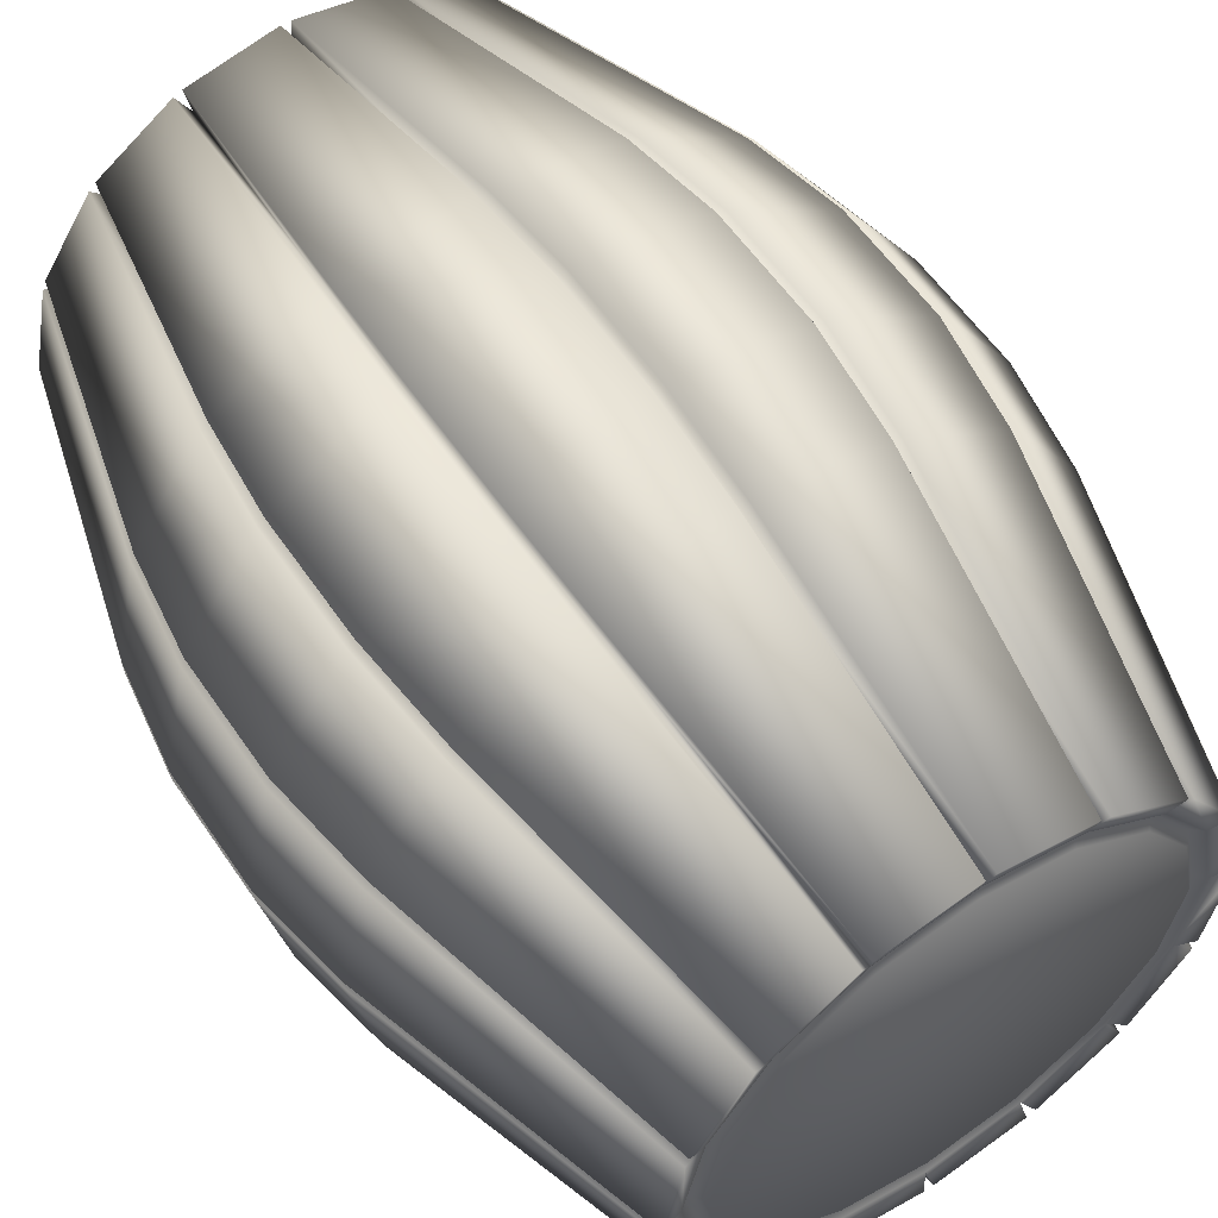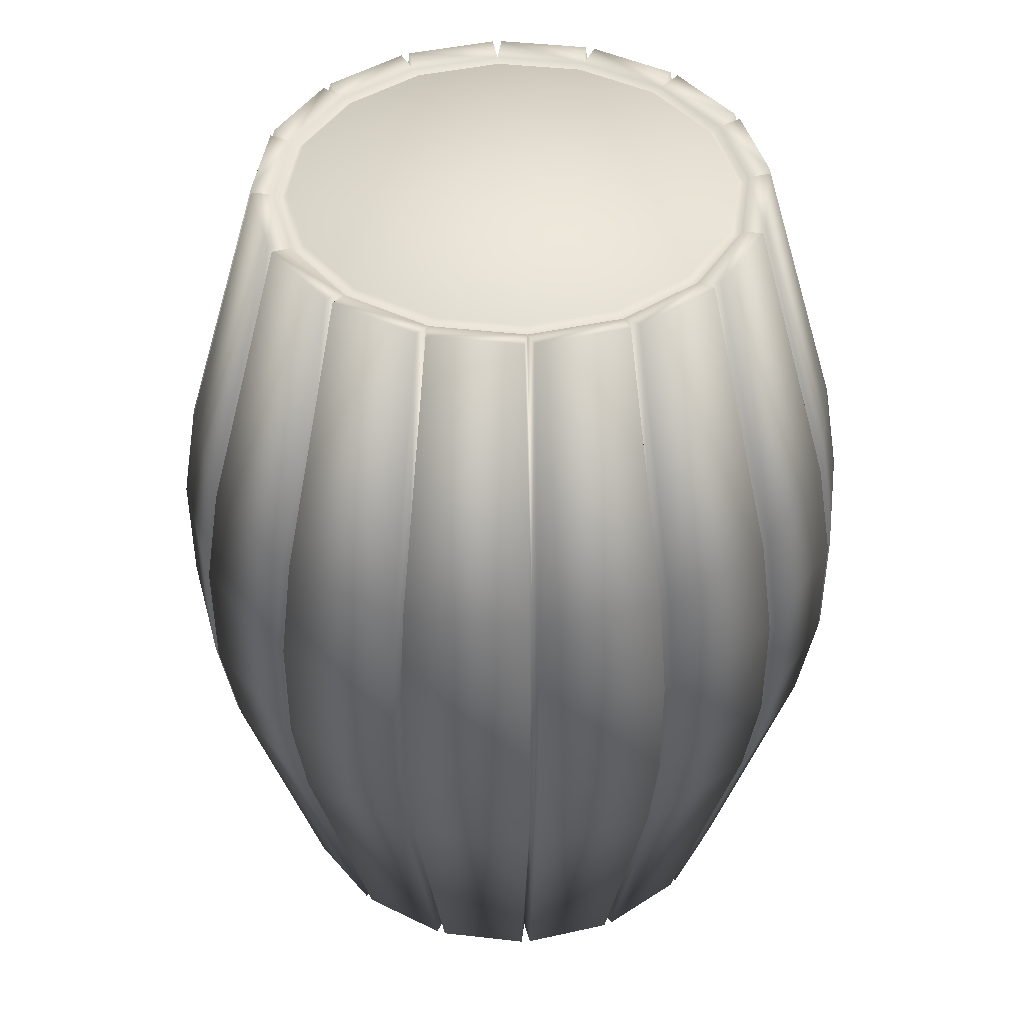
<metadata>
{"format":"obj","ext":"obj","renderer":"f3d","projection":"perspective","resolution":1024,"background":"white","views":[{"elev":57.3,"azim":-33.8,"up":"+Z"},{"elev":43.1,"azim":-3.6,"up":"+Y"}]}
</metadata>
<code>
o Cylinder_Cylinder.004
v -0.01212 -1.157 -0.6617
v 0.01212 -1.157 -0.6617
v 0.01212 1.157 -0.6617
v -0.01212 1.157 -0.6617
v 0.242 -1.157 -0.616
v 0.2644 -1.157 -0.6067
v 0.2644 1.157 -0.6067
v 0.242 1.157 -0.616
v 0.4593 -1.157 -0.4765
v 0.4765 -1.157 -0.4593
v 0.4765 1.157 -0.4593
v 0.4593 1.157 -0.4765
v 0.6067 -1.157 -0.2644
v 0.616 -1.157 -0.242
v 0.616 1.157 -0.242
v 0.6067 1.157 -0.2644
v 0.6617 -1.157 -0.01212
v 0.6617 -1.157 0.01212
v 0.6617 1.157 0.01212
v 0.6617 1.157 -0.01212
v 0.616 -1.157 0.242
v 0.6067 -1.157 0.2644
v 0.6067 1.157 0.2644
v 0.616 1.157 0.242
v 0.4765 -1.157 0.4593
v 0.4593 -1.157 0.4765
v 0.4593 1.157 0.4765
v 0.4765 1.157 0.4593
v 0.2644 -1.157 0.6067
v 0.242 -1.157 0.616
v 0.242 1.157 0.616
v 0.2644 1.157 0.6067
v 0.01212 -1.157 0.6617
v -0.01212 -1.157 0.6617
v -0.01212 1.157 0.6617
v 0.01212 1.157 0.6617
v -0.242 -1.157 0.616
v -0.2644 -1.157 0.6067
v -0.2644 1.157 0.6067
v -0.242 1.157 0.616
v -0.4593 -1.157 0.4765
v -0.4765 -1.157 0.4593
v -0.4765 1.157 0.4593
v -0.4593 1.157 0.4765
v -0.6067 -1.157 0.2644
v -0.616 -1.157 0.242
v -0.616 1.157 0.242
v -0.6067 1.157 0.2644
v -0.6617 -1.157 0.01212
v -0.6617 -1.157 -0.01212
v -0.6617 1.157 -0.01212
v -0.6617 1.157 0.01212
v -0.616 -1.157 -0.242
v -0.6067 -1.157 -0.2644
v -0.6067 1.157 -0.2644
v -0.616 1.157 -0.242
v -0.4765 -1.157 -0.4593
v -0.4593 -1.157 -0.4765
v -0.4593 1.157 -0.4765
v -0.4765 1.157 -0.4593
v -0.2644 -1.157 -0.6067
v -0.242 -1.157 -0.616
v -0.242 1.157 -0.616
v -0.2644 1.157 -0.6067
v -0.01212 0.4217 -0.8751
v 0.01212 0.4217 -0.8751
v 0.01212 -0.4217 -0.8751
v -0.01212 -0.4217 -0.8751
v 0.01212 0.1543 -0.92
v -0.01212 0.1543 -0.92
v 0.01212 -0.1543 -0.92
v -0.01212 -0.1543 -0.92
v 0.3461 -0.4217 -0.8039
v 0.3237 -0.4217 -0.8131
v 0.3237 0.4217 -0.8131
v 0.3461 0.4217 -0.8039
v 0.3632 -0.1543 -0.8453
v 0.3409 -0.1543 -0.8546
v 0.3632 0.1543 -0.8453
v 0.3409 0.1543 -0.8546
v 0.6274 -0.4217 -0.6102
v 0.6102 -0.4217 -0.6274
v 0.6102 0.4217 -0.6274
v 0.6274 0.4217 -0.6102
v 0.6591 -0.1543 -0.6419
v 0.6419 -0.1543 -0.6591
v 0.6591 0.1543 -0.6419
v 0.6419 0.1543 -0.6591
v 0.8131 -0.4217 -0.3237
v 0.8039 -0.4217 -0.3461
v 0.8039 0.4217 -0.3461
v 0.8131 0.4217 -0.3237
v 0.8546 -0.1543 -0.3409
v 0.8453 -0.1543 -0.3632
v 0.8546 0.1543 -0.3409
v 0.8453 0.1543 -0.3632
v 0.8751 -0.4217 0.01212
v 0.8751 -0.4217 -0.01212
v 0.8751 0.4217 -0.01212
v 0.8751 0.4217 0.01212
v 0.92 -0.1543 0.01212
v 0.92 -0.1543 -0.01212
v 0.92 0.1543 0.01212
v 0.92 0.1543 -0.01212
v 0.8039 -0.4217 0.3461
v 0.8131 -0.4217 0.3237
v 0.8131 0.4217 0.3237
v 0.8039 0.4217 0.3461
v 0.8453 -0.1543 0.3632
v 0.8546 -0.1543 0.3409
v 0.8453 0.1543 0.3632
v 0.8546 0.1543 0.3409
v 0.6102 -0.4217 0.6274
v 0.6274 -0.4217 0.6102
v 0.6274 0.4217 0.6102
v 0.6102 0.4217 0.6274
v 0.6419 -0.1543 0.6591
v 0.6591 -0.1543 0.6419
v 0.6419 0.1543 0.6591
v 0.6591 0.1543 0.6419
v 0.3237 -0.4217 0.8131
v 0.3461 -0.4217 0.8039
v 0.3461 0.4217 0.8039
v 0.3237 0.4217 0.8131
v 0.3409 -0.1543 0.8546
v 0.3632 -0.1543 0.8453
v 0.3409 0.1543 0.8546
v 0.3632 0.1543 0.8453
v -0.01212 -0.4217 0.8751
v 0.01212 -0.4217 0.8751
v 0.01212 0.4217 0.8751
v -0.01212 0.4217 0.8751
v -0.01212 -0.1543 0.92
v 0.01212 -0.1543 0.92
v -0.01212 0.1543 0.92
v 0.01212 0.1543 0.92
v -0.3461 -0.4217 0.8039
v -0.3237 -0.4217 0.8131
v -0.3237 0.4217 0.8131
v -0.3461 0.4217 0.8039
v -0.3632 -0.1543 0.8453
v -0.3409 -0.1543 0.8546
v -0.3632 0.1543 0.8453
v -0.3409 0.1543 0.8546
v -0.6274 -0.4217 0.6102
v -0.6102 -0.4217 0.6274
v -0.6102 0.4217 0.6274
v -0.6274 0.4217 0.6102
v -0.6591 -0.1543 0.6419
v -0.6419 -0.1543 0.6591
v -0.6591 0.1543 0.6419
v -0.6419 0.1543 0.6591
v -0.8131 -0.4217 0.3237
v -0.8039 -0.4217 0.3461
v -0.8039 0.4217 0.3461
v -0.8131 0.4217 0.3237
v -0.8546 -0.1543 0.3409
v -0.8453 -0.1543 0.3632
v -0.8546 0.1543 0.3409
v -0.8453 0.1543 0.3632
v -0.8751 -0.4217 -0.01212
v -0.8751 -0.4217 0.01212
v -0.8751 0.4217 0.01212
v -0.8751 0.4217 -0.01212
v -0.92 -0.1543 -0.01212
v -0.92 -0.1543 0.01212
v -0.92 0.1543 -0.01212
v -0.92 0.1543 0.01212
v -0.8039 -0.4217 -0.3461
v -0.8131 -0.4217 -0.3237
v -0.8131 0.4217 -0.3237
v -0.8039 0.4217 -0.3461
v -0.8453 -0.1543 -0.3632
v -0.8546 -0.1543 -0.3409
v -0.8453 0.1543 -0.3632
v -0.8546 0.1543 -0.3409
v -0.6102 -0.4217 -0.6274
v -0.6274 -0.4217 -0.6102
v -0.6274 0.4217 -0.6102
v -0.6102 0.4217 -0.6274
v -0.6419 -0.1543 -0.6591
v -0.6591 -0.1543 -0.6419
v -0.6419 0.1543 -0.6591
v -0.6591 0.1543 -0.6419
v -0.3237 -0.4217 -0.8131
v -0.3461 -0.4217 -0.8039
v -0.3461 0.4217 -0.8039
v -0.3237 0.4217 -0.8131
v -0.3409 -0.1543 -0.8546
v -0.3632 -0.1543 -0.8453
v -0.3409 0.1543 -0.8546
v -0.3632 0.1543 -0.8453
v -0.3145 0.409 -0.7566
v -0.3295 0.1496 -0.7976
v -0.000787 0.1496 -0.863
v -0.001021 0.409 -0.8193
v -0.331 -0.1496 -0.797
v -0.000787 -0.1496 -0.863
v -0.3145 -0.409 -0.7566
v -0.001021 -0.409 -0.8193
v -0.6108 0.1496 -0.6097
v -0.5801 0.409 -0.5786
v -0.6108 -0.1496 -0.6097
v -0.5801 -0.409 -0.5786
v -0.7976 0.1496 -0.3295
v -0.7574 0.409 -0.3126
v -0.7976 -0.1496 -0.3295
v -0.7574 -0.409 -0.3126
v -0.863 0.1496 0.000787
v -0.8193 0.409 0.001021
v -0.863 -0.1496 0.000787
v -0.8193 -0.409 0.001021
v -0.797 0.1496 0.331
v -0.7566 0.409 0.3145
v -0.797 -0.1496 0.331
v -0.7566 -0.409 0.3145
v -0.6097 0.1496 0.6108
v -0.5786 0.409 0.5801
v -0.6097 -0.1496 0.6108
v -0.5786 -0.409 0.5801
v -0.3126 0.409 0.7574
v -0.331 0.1496 0.797
v -0.331 -0.1496 0.797
v -0.3126 -0.409 0.7574
v -0.001021 0.409 0.8193
v -0.000787 0.1496 0.863
v -0.000787 -0.1496 0.863
v -0.001021 -0.409 0.8193
v 0.3126 0.409 0.7574
v 0.3295 0.1496 0.7976
v 0.3295 -0.1496 0.7976
v 0.3126 -0.409 0.7574
v 0.5786 0.409 0.5801
v 0.6097 0.1496 0.6108
v 0.6097 -0.1496 0.6108
v 0.5786 -0.409 0.5801
v 0.7566 0.409 0.3145
v 0.797 0.1496 0.331
v 0.797 -0.1496 0.331
v 0.7566 -0.409 0.3145
v 0.8193 0.409 0.001021
v 0.863 0.1496 0.000787
v 0.863 -0.1496 0.000787
v 0.8193 -0.409 0.001021
v 0.7574 0.409 -0.3126
v 0.7976 0.1496 -0.3295
v 0.7976 -0.1496 -0.3295
v 0.7574 -0.409 -0.3126
v 0.5786 0.409 -0.5801
v 0.6108 0.1496 -0.6097
v 0.6108 -0.1496 -0.6097
v 0.5801 -0.409 -0.5786
v 0.3295 0.1496 -0.7976
v 0.3145 0.409 -0.7566
v 0.3295 -0.1496 -0.7976
v 0.3145 -0.409 -0.7566
v -0.2333 1.141 -0.5601
v -0.001186 1.141 -0.6067
v -0.001186 -1.141 -0.6067
v 0.2311 -1.141 -0.561
v 0.2311 1.141 -0.561
v -0.2333 -1.141 -0.5601
v 0.4299 -1.141 -0.4282
v 0.4282 1.141 -0.4299
v 0.5601 -1.141 -0.2333
v 0.561 1.141 -0.2311
v 0.6067 -1.141 0.001186
v 0.6067 1.141 0.001186
v 0.5601 -1.141 0.2333
v 0.5601 1.141 0.2333
v 0.4299 -1.141 0.4282
v 0.4282 1.141 0.4299
v 0.2311 -1.141 0.561
v 0.2311 1.141 0.561
v -0.001186 -1.141 0.6067
v -0.001186 1.141 0.6067
v -0.2333 -1.141 0.5601
v -0.2333 1.141 0.5601
v -0.4282 -1.141 0.4299
v -0.4299 1.141 0.4282
v -0.561 -1.141 0.2311
v -0.561 1.141 0.2311
v -0.6067 -1.141 0.001186
v -0.6067 1.141 0.001186
v -0.561 -1.141 -0.2311
v -0.561 1.141 -0.2311
v -0.4282 -1.141 -0.4299
v -0.4282 1.141 -0.4299
v -0.2283 1.123 -0.5481
v -0.419 1.123 -0.4206
v -0.5937 1.123 0.001164
v -0.549 1.123 0.2261
v -0.001173 1.123 -0.5937
v 0.2261 1.123 -0.5489
v 0.419 1.123 -0.4206
v -0.549 1.123 -0.2261
v -0.4206 1.123 0.419
v -0.2283 1.123 0.5481
v -0.001173 1.123 0.5937
v 0.2261 1.123 0.549
v 0.419 1.123 0.4206
v 0.5481 1.123 0.2283
v 0.5937 1.123 0.001164
v 0.5489 1.123 -0.2261
v -0.2204 1.141 -0.529
v -0.4044 1.141 -0.406
v -0.5731 1.141 0.00113
v -0.5299 1.141 0.2183
v -0.001152 1.141 -0.573
v 0.2182 1.141 -0.5298
v 0.4044 1.141 -0.406
v -0.5299 1.141 -0.2182
v -0.406 1.141 0.4044
v -0.2204 1.141 0.529
v -0.001152 1.141 0.573
v 0.2182 1.141 0.5299
v 0.4044 1.141 0.406
v 0.529 1.141 0.2203
v 0.573 1.141 0.00113
v 0.5298 1.141 -0.2182
v 0.4149 -1.118 -0.4133
v 0.5406 -1.118 -0.2252
v 0.5406 -1.118 0.2252
v 0.4149 -1.118 0.4133
v -0.2252 -1.118 0.5407
v -0.4133 -1.118 0.4149
v -0.5415 -1.118 0.2231
v -0.5857 -1.118 0.00115
v -0.4133 -1.118 -0.4149
v -0.2252 -1.118 -0.5407
v -0.001156 -1.118 -0.5857
v 0.2231 -1.118 -0.5415
v 0.5857 -1.118 0.00115
v 0.2231 -1.118 0.5415
v -0.001156 -1.118 0.5857
v -0.5415 -1.118 -0.2231
v 0.3975 -1.141 -0.396
v 0.5179 -1.141 -0.2157
v 0.5179 -1.141 0.2157
v 0.3975 -1.141 0.396
v -0.2157 -1.141 0.518
v -0.396 -1.141 0.3975
v -0.5188 -1.141 0.2137
v -0.5611 -1.141 0.001108
v -0.396 -1.141 -0.3975
v -0.2157 -1.141 -0.5179
v -0.001121 -1.141 -0.5611
v 0.2137 -1.141 -0.5188
v 0.561 -1.141 0.001108
v 0.2137 -1.141 0.5188
v -0.001121 -1.141 0.5611
v -0.5188 -1.141 -0.2137
f 5 67 2
f 91 11 84
f 99 15 92
f 107 19 100
f 115 23 108
f 123 27 116
f 124 36 31
f 139 35 132
f 147 39 140
f 155 43 148
f 163 47 156
f 171 51 164
f 179 55 172
f 180 64 59
f 65 63 188
f 75 3 66
f 1 185 62
f 83 7 76
f 191 65 188
f 61 177 58
f 57 169 54
f 50 170 161
f 46 162 153
f 45 145 42
f 41 137 38
f 34 138 129
f 33 121 30
f 26 122 113
f 25 105 22
f 21 97 18
f 17 89 14
f 13 81 10
f 167 211 165
f 69 75 66
f 71 80 69
f 189 70 191
f 181 192 183
f 183 187 180
f 173 184 175
f 177 190 181
f 172 184 179
f 165 176 167
f 169 182 173
f 167 171 164
f 157 168 159
f 161 174 165
f 159 163 156
f 149 160 151
f 153 166 157
f 151 155 148
f 141 152 143
f 149 154 158
f 143 147 140
f 133 144 135
f 137 150 141
f 135 139 132
f 125 136 127
f 129 142 133
f 127 131 124
f 117 128 119
f 121 134 125
f 119 123 116
f 109 120 111
f 113 126 117
f 111 115 108
f 101 112 103
f 105 118 109
f 103 107 100
f 93 104 95
f 101 106 110
f 95 99 92
f 85 96 87
f 89 102 93
f 87 91 84
f 77 88 79
f 85 90 94
f 76 88 83
f 67 78 71
f 73 86 77
f 185 72 189
f 9 73 6
f 23 237 108
f 81 251 252
f 57 204 178
f 122 231 126
f 24 237 270
f 121 231 232
f 26 236 271
f 162 211 166
f 75 253 254
f 59 202 180
f 161 211 212
f 60 202 288
f 115 234 233
f 25 236 114
f 76 253 79
f 62 259 1
f 155 213 214
f 2 260 5
f 116 234 119
f 27 233 116
f 78 253 80
f 6 263 9
f 187 194 193
f 28 233 272
f 156 213 159
f 79 255 77
f 10 265 13
f 118 234 120
f 30 232 273
f 17 265 267
f 188 194 191
f 119 235 117
f 158 213 160
f 74 255 78
f 21 267 269
f 29 232 122
f 159 215 157
f 73 255 256
f 25 269 271
f 66 195 69
f 114 235 118
f 64 193 257
f 29 271 273
f 113 235 236
f 31 229 124
f 154 215 158
f 33 273 275
f 65 195 196
f 32 229 274
f 153 215 216
f 63 193 188
f 37 275 277
f 107 238 237
f 34 228 275
f 38 279 41
f 192 197 194
f 147 217 218
f 3 196 66
f 42 281 45
f 189 194 197
f 108 238 111
f 33 228 130
f 4 196 258
f 46 283 49
f 69 198 71
f 148 217 151
f 50 285 53
f 110 238 112
f 35 225 132
f 1 200 68
f 54 287 57
f 72 195 70
f 111 239 109
f 36 225 276
f 150 217 152
f 2 200 259
f 61 287 262
f 38 224 277
f 151 219 149
f 6 256 260
f 186 197 190
f 106 239 110
f 185 197 199
f 105 239 240
f 37 224 138
f 146 219 150
f 5 256 74
f 67 198 200
f 145 219 220
f 3 261 258
f 99 242 241
f 39 221 140
f 7 254 76
f 7 264 261
f 68 198 72
f 40 221 278
f 139 222 221
f 8 254 261
f 63 258 257
f 100 242 103
f 42 220 279
f 64 288 59
f 179 201 202
f 140 222 143
f 61 199 186
f 60 286 55
f 102 242 104
f 41 220 146
f 62 199 262
f 51 286 284
f 180 201 183
f 103 243 101
f 142 222 144
f 10 252 263
f 47 284 282
f 43 218 148
f 143 223 141
f 48 280 43
f 182 201 184
f 98 243 102
f 44 218 280
f 9 252 82
f 44 278 39
f 183 203 181
f 97 243 244
f 46 216 281
f 138 223 142
f 40 276 35
f 137 223 224
f 11 249 84
f 36 274 31
f 178 203 182
f 91 246 245
f 45 216 154
f 12 249 264
f 32 272 27
f 177 203 204
f 131 226 225
f 14 248 265
f 28 270 23
f 92 246 95
f 47 214 156
f 24 268 19
f 171 205 206
f 48 214 282
f 132 226 135
f 13 248 90
f 20 266 15
f 94 246 96
f 50 212 283
f 16 264 11
f 172 205 175
f 95 247 93
f 134 226 136
f 15 245 92
f 49 212 162
f 135 227 133
f 16 245 266
f 174 205 176
f 90 247 94
f 18 244 267
f 175 207 173
f 89 247 248
f 51 210 164
f 130 227 134
f 52 210 284
f 129 227 228
f 17 244 98
f 170 207 174
f 83 250 249
f 54 208 285
f 169 207 208
f 123 230 229
f 19 241 100
f 84 250 87
f 53 208 170
f 20 241 268
f 163 209 210
f 124 230 127
f 22 240 269
f 86 250 88
f 55 206 172
f 164 209 167
f 87 251 85
f 56 206 286
f 126 230 128
f 21 240 106
f 58 204 287
f 127 231 125
f 166 209 168
f 82 251 86
f 270 303 268
f 301 318 302
f 284 296 291
f 268 304 266
f 282 297 280
f 264 304 295
f 280 298 278
f 288 289 290
f 278 299 276
f 282 291 292
f 258 294 293
f 276 300 274
f 261 295 294
f 274 301 272
f 257 293 289
f 272 302 270
f 286 290 296
f 311 317 313
f 296 306 312
f 302 319 303
f 291 312 307
f 303 320 304
f 292 313 297
f 290 305 306
f 295 320 311
f 297 314 298
f 292 307 308
f 298 315 299
f 293 310 309
f 299 316 300
f 294 311 310
f 300 317 301
f 289 309 305
f 277 335 325
f 332 337 321
f 262 331 259
f 281 328 283
f 281 326 327
f 259 332 260
f 287 330 262
f 283 336 285
f 260 321 263
f 285 329 287
f 267 322 333
f 269 333 323
f 263 322 265
f 273 324 334
f 271 323 324
f 275 334 335
f 279 325 326
f 341 350 338
f 321 338 322
f 336 345 329
f 333 338 349
f 324 339 340
f 323 349 339
f 326 341 342
f 334 340 350
f 327 344 328
f 335 350 351
f 329 346 330
f 325 351 341
f 330 347 331
f 327 342 343
f 331 348 332
f 328 352 336
f 5 74 67
f 91 16 11
f 99 20 15
f 107 24 19
f 115 28 23
f 123 32 27
f 124 131 36
f 139 40 35
f 147 44 39
f 155 48 43
f 163 52 47
f 171 56 51
f 179 60 55
f 180 187 64
f 65 4 63
f 75 8 3
f 1 68 185
f 83 12 7
f 191 70 65
f 61 186 177
f 57 178 169
f 50 53 170
f 46 49 162
f 45 154 145
f 41 146 137
f 34 37 138
f 33 130 121
f 26 29 122
f 25 114 105
f 21 106 97
f 17 98 89
f 13 90 81
f 167 209 211
f 69 80 75
f 71 78 80
f 189 72 70
f 181 190 192
f 183 192 187
f 173 182 184
f 177 186 190
f 172 175 184
f 165 174 176
f 169 178 182
f 167 176 171
f 157 166 168
f 161 170 174
f 159 168 163
f 149 158 160
f 153 162 166
f 151 160 155
f 141 150 152
f 149 145 154
f 143 152 147
f 133 142 144
f 137 146 150
f 135 144 139
f 125 134 136
f 129 138 142
f 127 136 131
f 117 126 128
f 121 130 134
f 119 128 123
f 109 118 120
f 113 122 126
f 111 120 115
f 101 110 112
f 105 114 118
f 103 112 107
f 93 102 104
f 101 97 106
f 95 104 99
f 85 94 96
f 89 98 102
f 87 96 91
f 77 86 88
f 85 81 90
f 76 79 88
f 67 74 78
f 73 82 86
f 185 68 72
f 9 82 73
f 23 270 237
f 81 85 251
f 57 287 204
f 122 232 231
f 24 107 237
f 121 125 231
f 26 113 236
f 162 212 211
f 75 80 253
f 59 288 202
f 161 165 211
f 60 179 202
f 115 120 234
f 25 271 236
f 76 254 253
f 62 262 259
f 155 160 213
f 2 259 260
f 116 233 234
f 27 272 233
f 78 255 253
f 6 260 263
f 187 192 194
f 28 115 233
f 156 214 213
f 79 253 255
f 10 263 265
f 118 235 234
f 30 121 232
f 17 14 265
f 188 193 194
f 119 234 235
f 158 215 213
f 74 256 255
f 21 18 267
f 29 273 232
f 159 213 215
f 73 77 255
f 25 22 269
f 66 196 195
f 114 236 235
f 64 187 193
f 29 26 271
f 113 117 235
f 31 274 229
f 154 216 215
f 33 30 273
f 65 70 195
f 32 123 229
f 153 157 215
f 63 257 193
f 37 34 275
f 107 112 238
f 34 129 228
f 38 277 279
f 192 190 197
f 147 152 217
f 3 258 196
f 42 279 281
f 189 191 194
f 108 237 238
f 33 275 228
f 4 65 196
f 46 281 283
f 69 195 198
f 148 218 217
f 50 283 285
f 110 239 238
f 35 276 225
f 1 259 200
f 54 285 287
f 72 198 195
f 111 238 239
f 36 131 225
f 150 219 217
f 2 67 200
f 61 58 287
f 38 137 224
f 151 217 219
f 6 73 256
f 186 199 197
f 106 240 239
f 185 189 197
f 105 109 239
f 37 277 224
f 146 220 219
f 5 260 256
f 67 71 198
f 145 149 219
f 3 8 261
f 99 104 242
f 39 278 221
f 7 261 254
f 7 12 264
f 68 200 198
f 40 139 221
f 139 144 222
f 8 75 254
f 63 4 258
f 100 241 242
f 42 145 220
f 64 257 288
f 179 184 201
f 140 221 222
f 61 262 199
f 60 288 286
f 102 243 242
f 41 279 220
f 62 185 199
f 51 56 286
f 180 202 201
f 103 242 243
f 142 223 222
f 10 81 252
f 47 52 284
f 43 280 218
f 143 222 223
f 48 282 280
f 182 203 201
f 98 244 243
f 44 147 218
f 9 263 252
f 44 280 278
f 183 201 203
f 97 101 243
f 46 153 216
f 138 224 223
f 40 278 276
f 137 141 223
f 11 264 249
f 36 276 274
f 178 204 203
f 91 96 246
f 45 281 216
f 12 83 249
f 32 274 272
f 177 181 203
f 131 136 226
f 14 89 248
f 28 272 270
f 92 245 246
f 47 282 214
f 24 270 268
f 171 176 205
f 48 155 214
f 132 225 226
f 13 265 248
f 20 268 266
f 94 247 246
f 50 161 212
f 16 266 264
f 172 206 205
f 95 246 247
f 134 227 226
f 15 266 245
f 49 283 212
f 135 226 227
f 16 91 245
f 174 207 205
f 90 248 247
f 18 97 244
f 175 205 207
f 89 93 247
f 51 284 210
f 130 228 227
f 52 163 210
f 129 133 227
f 17 267 244
f 170 208 207
f 83 88 250
f 54 169 208
f 169 173 207
f 123 128 230
f 19 268 241
f 84 249 250
f 53 285 208
f 20 99 241
f 163 168 209
f 124 229 230
f 22 105 240
f 86 251 250
f 55 286 206
f 164 210 209
f 87 250 251
f 56 171 206
f 126 231 230
f 21 269 240
f 58 177 204
f 127 230 231
f 166 211 209
f 82 252 251
f 270 302 303
f 301 317 318
f 284 286 296
f 268 303 304
f 282 292 297
f 264 266 304
f 280 297 298
f 288 257 289
f 278 298 299
f 282 284 291
f 258 261 294
f 276 299 300
f 261 264 295
f 274 300 301
f 257 258 293
f 272 301 302
f 286 288 290
f 306 305 309
f 309 310 306
f 310 311 306
f 311 320 319
f 319 318 317
f 317 316 315
f 315 314 317
f 314 313 317
f 313 308 307
f 307 312 313
f 312 306 313
f 311 319 317
f 306 311 313
f 296 290 306
f 302 318 319
f 291 296 312
f 303 319 320
f 292 308 313
f 290 289 305
f 295 304 320
f 297 313 314
f 292 291 307
f 298 314 315
f 293 294 310
f 299 315 316
f 294 295 311
f 300 316 317
f 289 293 309
f 277 275 335
f 332 348 337
f 262 330 331
f 281 327 328
f 281 279 326
f 259 331 332
f 287 329 330
f 283 328 336
f 260 332 321
f 285 336 329
f 267 265 322
f 269 267 333
f 263 321 322
f 273 271 324
f 271 269 323
f 275 273 334
f 279 277 325
f 338 337 348
f 348 347 338
f 347 346 338
f 346 345 352
f 352 344 343
f 343 342 341
f 341 351 350
f 350 340 338
f 340 339 338
f 339 349 338
f 346 352 338
f 352 343 338
f 343 341 338
f 321 337 338
f 336 352 345
f 333 322 338
f 324 323 339
f 323 333 349
f 326 325 341
f 334 324 340
f 327 343 344
f 335 334 350
f 329 345 346
f 325 335 351
f 330 346 347
f 327 326 342
f 331 347 348
f 328 344 352

</code>
